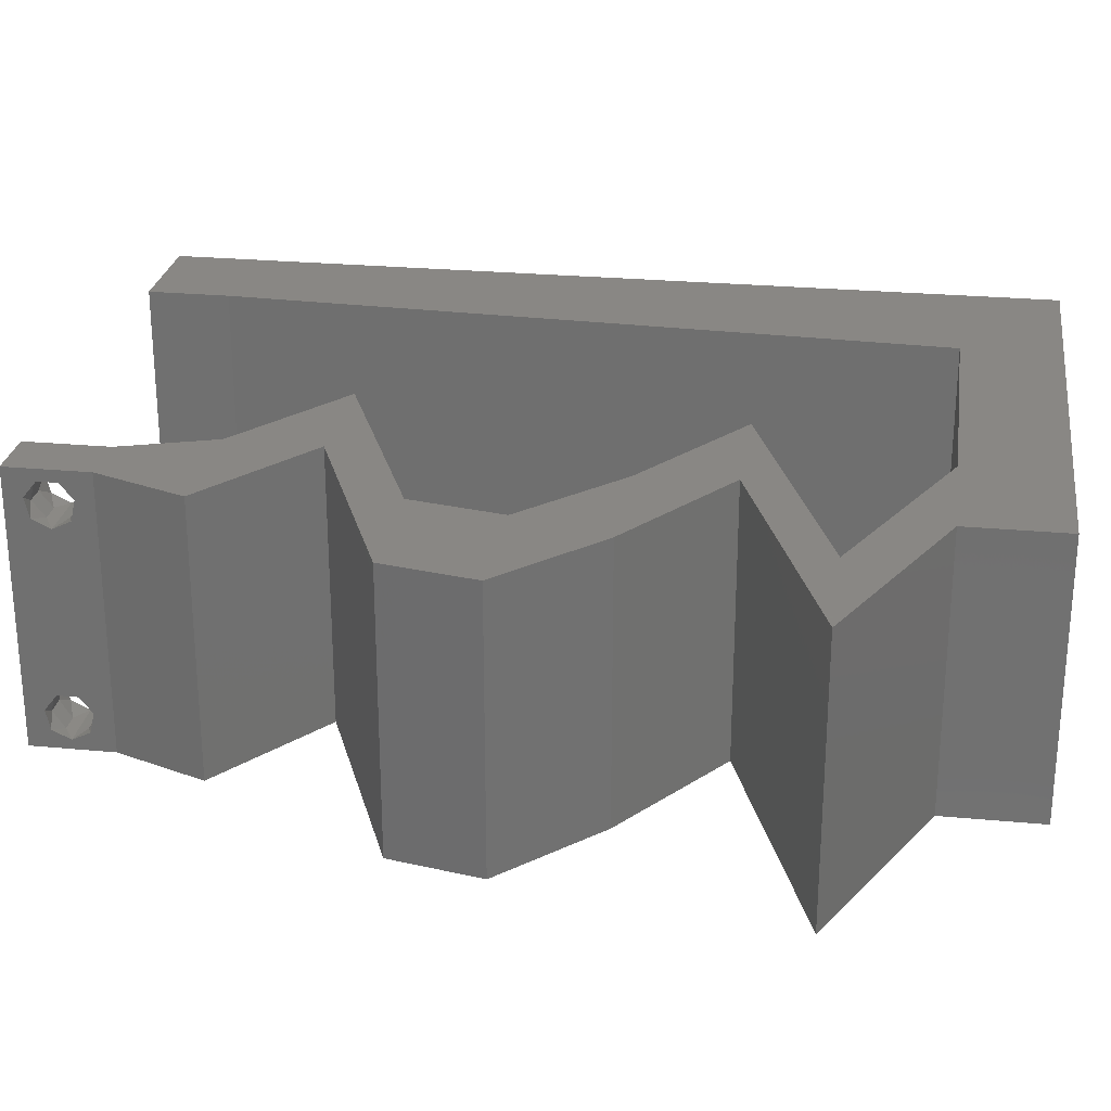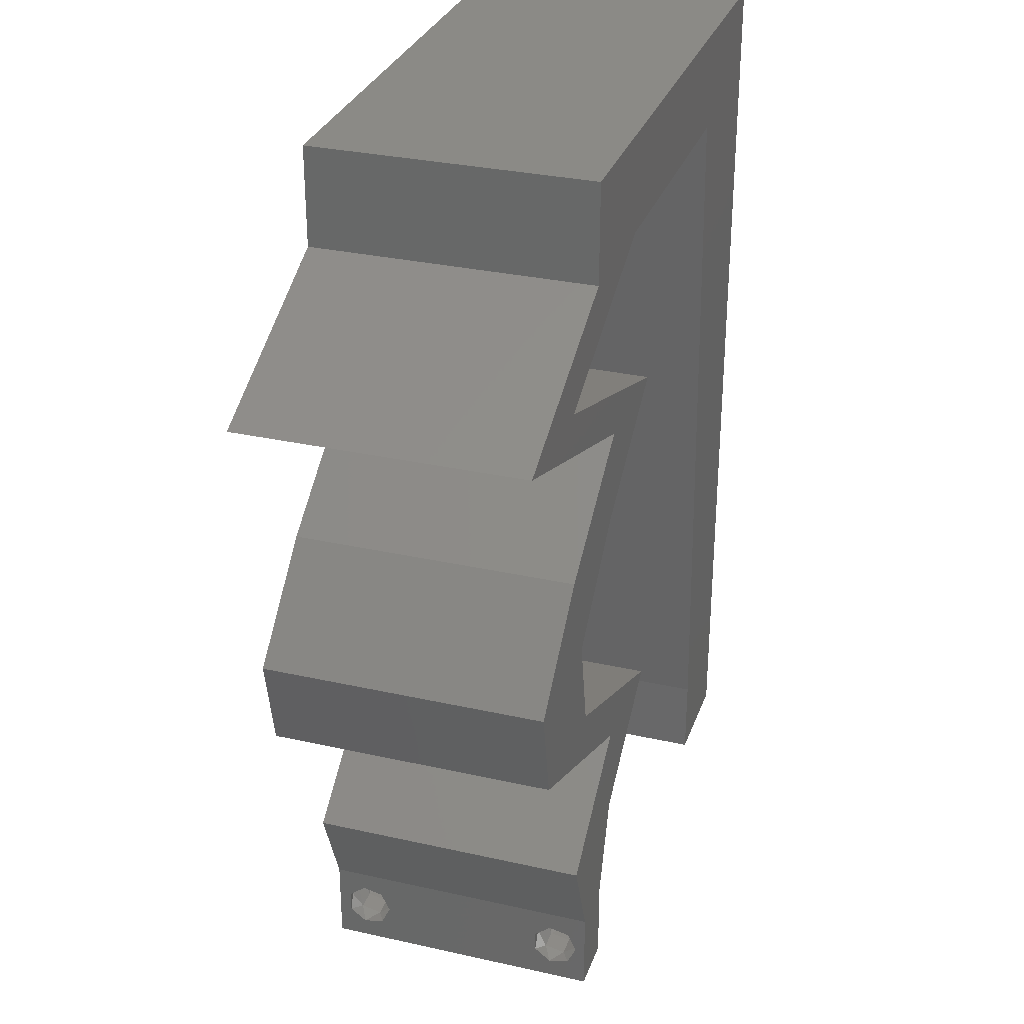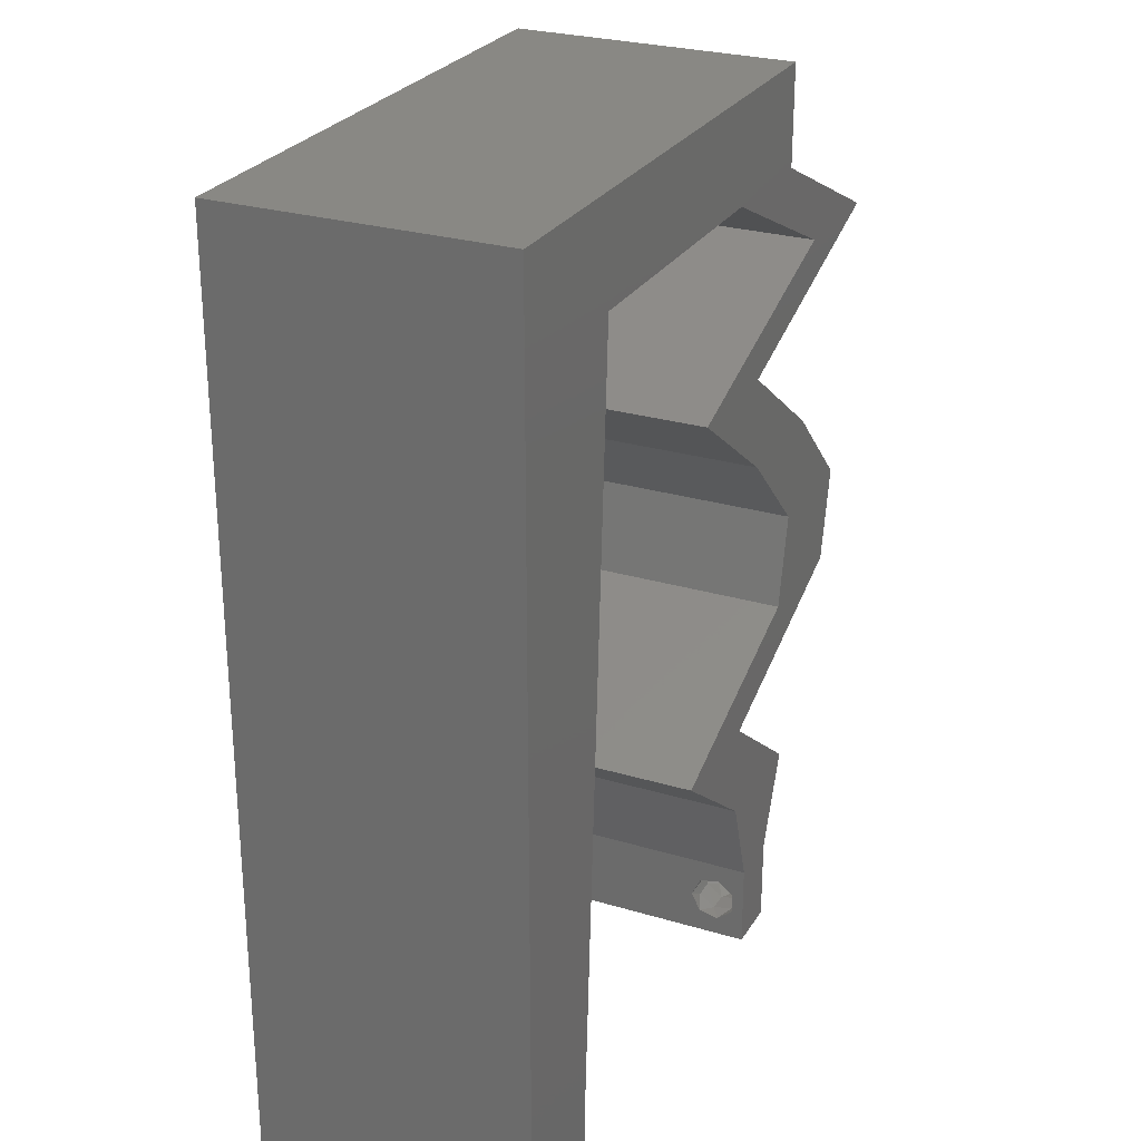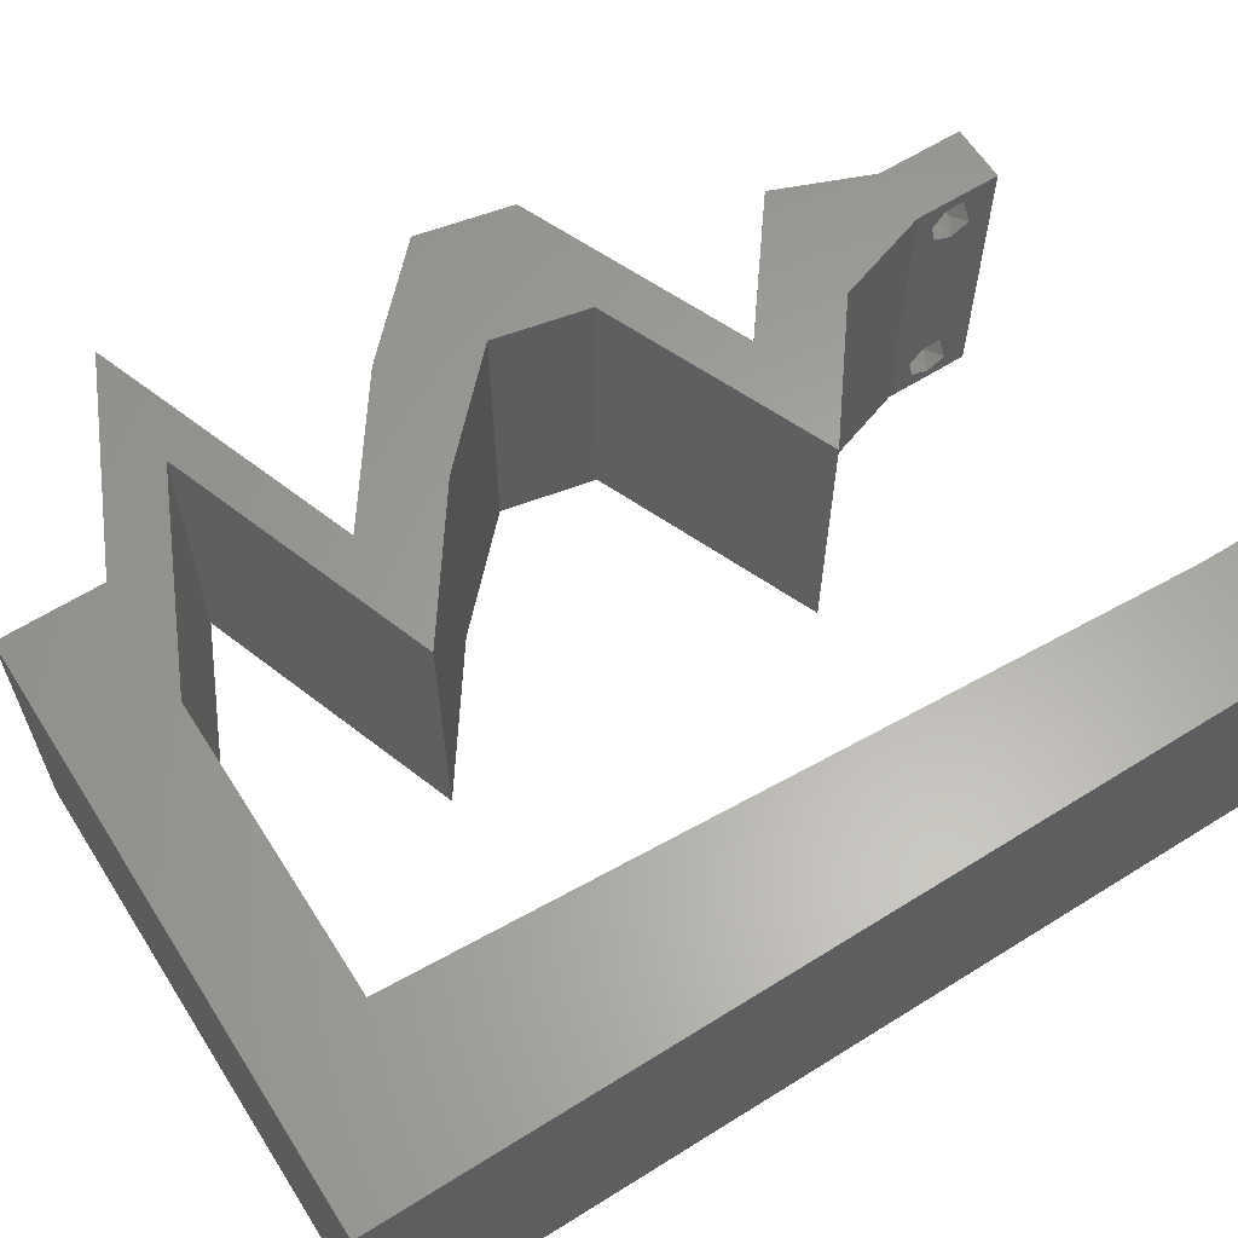
<metadata>
{"format":"stl","ext":"stl","renderer":"f3d","projection":"perspective","resolution":1024,"background":"white","views":[{"elev":25.9,"azim":98.5,"up":"+Z"},{"elev":30.7,"azim":107.9,"up":"+Y"},{"elev":26.7,"azim":-64.9,"up":"+Y"},{"elev":62.1,"azim":-122.4,"up":"+Z"}]}
</metadata>
<code>
# stl→obj: 269 verts, 542 faces
v 0.04 0 0.01
v 0.04 -0.006 0.01
v 0.04 -0.003738 0.003932
v 0.04 -0.003 0.0159
v 0.04 -0.004657 0.002778
v 0.04 -0.006 0
v 0.04 -0.004329 0.00134
v 0.04 -0.001671 0.00134
v 0.04 0 0
v 0.04 -0.001343 0.002778
v 0.04 -0.003 0.0007
v 0.04 -0.001343 0.01798
v 0.04 0 0.02
v 0.04 -0.002262 0.01913
v 0.04 -0.006 0.02
v 0.04 -0.004657 0.01798
v 0.04 -0.003738 0.01913
v 0.04 -0.001671 0.01654
v 0.04 -0.004329 0.01654
v 0.04 -0.002262 0.003932
v 0.036 -0.006 0.01
v 0.036 0 0.01
v 0.036 -0.003738 0.003932
v 0.036 -0.003 0.0159
v 0.036 -0.004329 0.00134
v 0.036 -0.006 0
v 0.036 -0.004657 0.002778
v 0.036 -0.001343 0.002778
v 0.036 0 0
v 0.036 -0.001671 0.00134
v 0.036 -0.003 0.0007
v 0.036 0 0.02
v 0.036 -0.001343 0.01798
v 0.036 -0.002262 0.01913
v 0.036 -0.003738 0.01913
v 0.036 -0.004657 0.01798
v 0.036 -0.006 0.02
v 0.036 -0.004329 0.01654
v 0.036 -0.001671 0.01654
v 0.036 -0.002262 0.003932
v 0 -0.006 0.02
v 0.008 -0.006 0.02
v 0.004 -0.003 0.02
v 0.008 0 0.02
v 0 0 0.02
v 0.03114 0.0529 0.02
v 0.03818 0.04959 0.02
v 0.03586 0.05508 0.02
v 0.01077 0.0529 0.02
v 0 0.048 0.02
v 0.01022 0.04232 0.02
v 0.05124 0.02645 0.02
v 0.04238 0.02645 0.02
v 0.04528 0.02182 0.02
v 0 0.024 0.02
v 0 0.012 0.02
v 0.00507 0.01607 0.02
v 0 0.036 0.02
v 0.009662 0.03174 0.02
v 0.004138 0.005645 0.02
v 0.009108 0.02116 0.02
v 0.005 0.05587 0.02
v 0.03378 0.006613 0.02
v 0.038 0.004353 0.02
v 0.04264 0.006613 0.02
v 0.008554 0.01058 0.02
v 0.04 0.0529 0.02
v 0.04261 0.04959 0.02
v 0.04 0.06 0.02
v 0 0.06 0.02
v 0.01 0.06 0.02
v 0.04101 0.01984 0.02
v 0.04987 0.01984 0.02
v 0.03 0.06 0.02
v 0.02552 0.05645 0.02
v 0.01543 0.05645 0.02
v 0.038 -0.003 0.02
v 0.04523 0.04629 0.02
v 0.04704 0.04959 0.02
v 0.02095 0.0529 0.02
v 0.02 0.06 0.02
v 0.05409 0.04629 0.02
v 0.04463 0.04298 0.02
v 0.03517 0.03968 0.02
v 0.03562 0.03306 0.02
v 0.04448 0.03306 0.02
v 0.02631 0.03968 0.02
v 0.03577 0.04298 0.02
v 0.04191 0.01653 0.02
v 0.03395 0.01323 0.02
v 0.02508 0.01323 0.02
v 0.03305 0.01653 0.02
v 0 -0.006 0.01
v 0 -0.003 0.015
v 0 0 0.01
v 0 -0.006 0
v 0 -0.003 0.005
v 0 0 0
v 0.004 -0.006 0.015
v 0.008 -0.006 0.01
v 0.004 -0.006 0.005
v 0.008 -0.006 0
v 0 0.009 0.0114
v 0 0.06 0
v 0 0.051 0.0086
v 0 0.06 0.01
v 0 0.048 0
v 0 0.0415 0.009767
v 0 0.03 0.01
v 0 0.036 0
v 0 0.0185 0.01023
v 0 0.024 0
v 0 0.012 0
v 0 0.005337 0.005128
v 0 0.05466 0.01487
v 0.004 -0.003 0
v 0.008 0 0
v 0.03114 0.0529 0
v 0.03586 0.05508 0
v 0.03818 0.04959 0
v 0.01077 0.0529 0
v 0.01022 0.04232 0
v 0.05124 0.02645 0
v 0.04528 0.02182 0
v 0.04238 0.02645 0
v 0.00507 0.01607 0
v 0.009662 0.03174 0
v 0.004138 0.005645 0
v 0.009108 0.02116 0
v 0.005 0.05587 0
v 0.03378 0.006613 0
v 0.038 0.004353 0
v 0.04264 0.006613 0
v 0.008554 0.01058 0
v 0.04 0.0529 0
v 0.04261 0.04959 0
v 0.04 0.06 0
v 0.01 0.06 0
v 0.04101 0.01984 0
v 0.04987 0.01984 0
v 0.02552 0.05645 0
v 0.03 0.06 0
v 0.01543 0.05645 0
v 0.038 -0.003 0
v 0.04523 0.04629 0
v 0.04704 0.04959 0
v 0.02095 0.0529 0
v 0.02 0.06 0
v 0.05409 0.04629 0
v 0.04463 0.04298 0
v 0.03517 0.03968 0
v 0.04448 0.03306 0
v 0.03562 0.03306 0
v 0.02631 0.03968 0
v 0.03577 0.04298 0
v 0.04191 0.01653 0
v 0.03395 0.01323 0
v 0.02508 0.01323 0
v 0.03305 0.01653 0
v 0.008 0 0.01
v 0.008 -0.003 0.015
v 0.008 -0.003 0.005
v 0.015 0.06 0.01134
v 0.025 0.06 0.008977
v 0.006575 0.06 0.007337
v 0.03344 0.06 0.01273
v 0.04 0.06 0.01
v 0.03407 0.06 0.005945
v 0.005798 0.06 0.01422
v 0.04 0.05645 0.015
v 0.04 0.0529 0.01
v 0.04 0.05645 0.005
v 0.04708 0.04958 0.007993
v 0.05409 0.04629 0.01
v 0.04941 0.04849 0.0144
v 0.04471 0.05069 0.01448
v 0.04191 0.04203 0.007036
v 0.04699 0.04381 0.01248
v 0.03517 0.03968 0.01
v 0.04878 0.04443 0.005612
v 0.04073 0.04162 0.01412
v 0.03983 0.03637 0.005676
v 0.03983 0.03637 0.01427
v 0.04448 0.03306 0.01
v 0.04786 0.02976 0.015
v 0.05124 0.02645 0.01
v 0.04786 0.02976 0.005
v 0.05056 0.02314 0.015
v 0.04987 0.01984 0.01
v 0.05056 0.02314 0.005
v 0.04095 0.01613 0.007821
v 0.03395 0.01323 0.01
v 0.04438 0.01756 0.01404
v 0.03904 0.01534 0.01429
v 0.03829 0.009919 0.005494
v 0.03829 0.009919 0.01448
v 0.04264 0.006613 0.01
v 0.04132 0.003306 0.015
v 0.04132 0.003306 0.005
v 0.03489 0.003306 0.015
v 0.03378 0.006613 0.01
v 0.03489 0.003306 0.005
v 0.02943 0.009919 0.005494
v 0.02943 0.009919 0.01448
v 0.02508 0.01323 0.01
v 0.03401 0.01693 0.007821
v 0.04101 0.01984 0.01
v 0.03058 0.01551 0.01404
v 0.03592 0.01772 0.01429
v 0.04169 0.02314 0.015
v 0.04238 0.02645 0.01
v 0.04169 0.02314 0.005
v 0.039 0.02976 0.015
v 0.03562 0.03306 0.01
v 0.039 0.02976 0.005
v 0.03096 0.03637 0.005676
v 0.03096 0.03637 0.01427
v 0.02631 0.03968 0.01
v 0.03848 0.04393 0.007036
v 0.03341 0.04216 0.01248
v 0.04523 0.04629 0.01
v 0.03161 0.04153 0.005612
v 0.03967 0.04435 0.01412
v 0.03814 0.04961 0.007993
v 0.03114 0.0529 0.01
v 0.03582 0.0507 0.0144
v 0.04052 0.0485 0.01448
v 0.01794 0.0529 0.00729
v 0.02345 0.0529 0.01236
v 0.01077 0.0529 0.01
v 0.02555 0.0529 0.005504
v 0.01673 0.0529 0.01408
v 0.008789 0.01507 0.01045
v 0.009981 0.03783 0.01045
v 0.009385 0.02645 0.009872
v 0.01037 0.04533 0.00772
v 0.008397 0.007575 0.00772
v 0.008328 0.006258 0.01402
v 0.01044 0.04664 0.01402
v 0.0385 -0.002262 0.01607
v 0.03873 -0.003738 0.01607
v 0.03726 -0.003758 0.01608
v 0.03712 -0.002262 0.01607
v 0.03727 -0.004657 0.01722
v 0.03873 -0.004329 0.01866
v 0.03875 -0.004657 0.01722
v 0.03725 -0.004329 0.01866
v 0.03727 -0.001671 0.01866
v 0.03875 -0.001671 0.01866
v 0.03802 -0.003011 0.0193
v 0.03915 -0.003 0.0193
v 0.03686 -0.002995 0.0193
v 0.03798 -0.00134 0.01723
v 0.03687 -0.001344 0.01722
v 0.03914 -0.001343 0.01722
v 0.0375 -0.003738 0.0008684
v 0.03727 -0.002262 0.0008684
v 0.03874 -0.002242 0.0008785
v 0.03888 -0.003738 0.0008684
v 0.03727 -0.004329 0.00346
v 0.03873 -0.003 0.0041
v 0.03875 -0.004329 0.00346
v 0.03873 -0.001343 0.002022
v 0.03727 -0.001671 0.00346
v 0.03725 -0.001343 0.002022
v 0.03725 -0.003 0.0041
v 0.03875 -0.001671 0.00346
v 0.03873 -0.004657 0.002022
v 0.03725 -0.004657 0.002022
f 1 2 3
f 1 4 2
f 5 6 7
f 8 9 10
f 11 9 8
f 7 6 11
f 12 13 14
f 15 16 17
f 17 13 15
f 14 13 17
f 6 9 11
f 10 9 1
f 1 13 18
f 18 13 12
f 2 19 15
f 19 16 15
f 2 6 5
f 18 4 1
f 4 19 2
f 3 20 1
f 1 20 10
f 3 2 5
f 21 22 23
f 24 22 21
f 25 26 27
f 28 29 30
f 30 29 31
f 31 26 25
f 32 33 34
f 35 36 37
f 37 32 35
f 37 36 38
f 35 32 34
f 32 39 33
f 29 26 31
f 28 22 29
f 37 38 21
f 22 39 32
f 26 21 27
f 21 38 24
f 24 39 22
f 27 21 23
f 23 22 40
f 40 22 28
f 41 42 43
f 44 45 43
f 46 47 48
f 49 50 51
f 52 53 54
f 55 56 57
f 58 55 59
f 45 44 60
f 59 55 61
f 50 49 62
f 63 32 64
f 13 65 64
f 50 58 51
f 66 61 57
f 51 58 59
f 67 47 68
f 67 69 48
f 70 50 62
f 71 70 62
f 53 72 54
f 32 13 64
f 73 52 54
f 46 74 75
f 71 49 76
f 66 56 60
f 37 15 77
f 13 32 77
f 61 55 57
f 78 79 68
f 74 46 48
f 45 41 43
f 42 44 43
f 80 81 76
f 81 80 75
f 49 71 62
f 56 66 57
f 56 45 60
f 69 74 48
f 79 67 68
f 15 13 77
f 32 37 77
f 47 78 68
f 80 46 75
f 49 80 76
f 44 66 60
f 81 71 76
f 74 81 75
f 47 67 48
f 78 82 79
f 82 78 83
f 84 85 86
f 87 85 84
f 87 84 88
f 84 83 88
f 86 53 52
f 85 53 86
f 89 73 54
f 65 90 64
f 63 90 91
f 90 63 64
f 90 92 91
f 89 92 90
f 92 89 72
f 72 89 54
f 83 78 88
f 93 94 95
f 45 94 41
f 96 97 98
f 95 97 93
f 41 94 93
f 95 94 45
f 93 97 96
f 98 97 95
f 42 99 100
f 93 99 41
f 96 101 93
f 100 101 102
f 41 99 42
f 100 99 93
f 102 101 96
f 93 101 100
f 45 103 95
f 104 105 106
f 107 105 104
f 56 103 45
f 108 109 58
f 110 109 108
f 110 108 107
f 111 109 112
f 58 109 55
f 112 109 110
f 55 111 56
f 50 108 58
f 113 111 112
f 55 109 111
f 98 114 113
f 70 115 50
f 50 105 108
f 113 103 111
f 113 114 103
f 50 115 105
f 111 103 56
f 108 105 107
f 106 115 70
f 95 114 98
f 103 114 95
f 105 115 106
f 96 116 102
f 117 116 98
f 118 119 120
f 121 122 107
f 123 124 125
f 112 126 113
f 110 127 112
f 98 128 117
f 127 129 112
f 107 130 121
f 131 132 29
f 9 132 133
f 107 122 110
f 134 126 129
f 122 127 110
f 135 136 120
f 135 119 137
f 104 130 107
f 138 130 104
f 125 124 139
f 29 132 9
f 140 124 123
f 118 141 142
f 138 143 121
f 134 128 113
f 26 144 6
f 9 144 29
f 129 126 112
f 145 136 146
f 142 119 118
f 102 116 117
f 98 116 96
f 147 143 148
f 148 141 147
f 121 130 138
f 113 126 134
f 113 128 98
f 137 119 142
f 146 136 135
f 6 144 9
f 29 144 26
f 120 136 145
f 147 141 118
f 121 143 147
f 117 128 134
f 148 143 138
f 142 141 148
f 120 119 135
f 145 146 149
f 149 150 145
f 151 152 153
f 154 151 153
f 155 151 154
f 150 151 155
f 152 123 125
f 153 152 125
f 156 124 140
f 133 132 157
f 131 158 157
f 157 132 131
f 157 158 159
f 156 157 159
f 159 139 156
f 139 124 156
f 150 155 145
f 160 161 100
f 42 161 44
f 117 162 102
f 100 162 160
f 44 161 160
f 100 161 42
f 102 162 100
f 160 162 117
f 138 163 148
f 74 164 81
f 163 164 148
f 81 164 163
f 138 165 163
f 74 166 164
f 148 164 142
f 81 163 71
f 104 165 138
f 106 165 104
f 69 166 74
f 167 166 69
f 164 168 142
f 163 169 71
f 166 168 164
f 165 169 163
f 142 168 137
f 137 168 167
f 70 169 106
f 71 169 70
f 106 169 165
f 167 168 166
f 167 170 171
f 67 170 69
f 137 172 135
f 171 172 167
f 69 170 167
f 171 170 67
f 167 172 137
f 135 172 171
f 135 173 146
f 146 173 149
f 171 173 135
f 149 173 174
f 174 175 82
f 67 176 171
f 79 176 67
f 82 175 79
f 174 173 175
f 173 176 175
f 171 176 173
f 175 176 79
f 150 177 151
f 82 178 174
f 83 178 82
f 151 177 179
f 149 180 150
f 174 180 149
f 84 181 83
f 179 181 84
f 150 180 177
f 181 178 83
f 177 180 178
f 181 177 178
f 178 180 174
f 179 177 181
f 151 182 152
f 86 183 84
f 84 183 179
f 184 183 86
f 183 182 179
f 184 182 183
f 152 182 184
f 179 182 151
f 86 185 184
f 186 185 52
f 184 187 152
f 123 187 186
f 184 185 186
f 52 185 86
f 152 187 123
f 186 187 184
f 186 188 189
f 73 188 52
f 189 190 186
f 123 190 140
f 52 188 186
f 189 188 73
f 186 190 123
f 140 190 189
f 189 191 140
f 156 191 157
f 157 191 192
f 73 193 189
f 192 194 90
f 89 193 73
f 189 193 191
f 90 194 89
f 191 193 194
f 192 191 194
f 194 193 89
f 140 191 156
f 157 195 133
f 65 196 90
f 90 196 192
f 197 196 65
f 197 195 196
f 196 195 192
f 192 195 157
f 133 195 197
f 13 198 65
f 197 198 1
f 1 199 197
f 133 199 9
f 65 198 197
f 1 198 13
f 197 199 133
f 9 199 1
f 2 15 37
f 21 2 37
f 26 6 2
f 26 2 21
f 63 200 32
f 22 200 201
f 201 202 22
f 29 202 131
f 32 200 22
f 201 200 63
f 22 202 29
f 131 202 201
f 131 203 158
f 91 204 63
f 63 204 201
f 205 204 91
f 204 203 201
f 205 203 204
f 201 203 131
f 158 203 205
f 205 206 158
f 159 206 139
f 139 206 207
f 91 208 205
f 207 209 72
f 92 208 91
f 205 208 206
f 72 209 92
f 206 208 209
f 207 206 209
f 209 208 92
f 158 206 159
f 207 210 211
f 53 210 72
f 139 212 125
f 211 212 207
f 72 210 207
f 211 210 53
f 207 212 139
f 125 212 211
f 53 213 211
f 214 213 85
f 153 215 214
f 211 215 125
f 85 213 53
f 125 215 153
f 211 213 214
f 214 215 211
f 153 216 154
f 87 217 85
f 85 217 214
f 218 216 217
f 218 217 87
f 217 216 214
f 214 216 153
f 154 216 218
f 155 219 145
f 87 220 218
f 88 220 87
f 145 219 221
f 154 222 155
f 218 222 154
f 78 223 88
f 221 223 78
f 155 222 219
f 223 220 88
f 219 222 220
f 223 219 220
f 220 222 218
f 221 219 223
f 145 224 120
f 120 224 118
f 221 224 145
f 118 224 225
f 225 226 46
f 78 227 221
f 47 227 78
f 46 226 47
f 225 224 226
f 224 227 226
f 221 227 224
f 226 227 47
f 147 228 121
f 46 229 225
f 80 229 46
f 121 228 230
f 118 231 147
f 49 232 80
f 225 231 118
f 230 232 49
f 147 231 228
f 232 229 80
f 228 231 229
f 229 231 225
f 232 228 229
f 230 228 232
f 129 233 134
f 122 234 127
f 61 235 59
f 129 235 233
f 234 235 127
f 59 235 234
f 233 235 61
f 230 236 121
f 117 237 160
f 66 233 61
f 127 235 129
f 59 234 51
f 121 236 122
f 134 237 117
f 233 237 134
f 122 236 234
f 66 238 233
f 234 239 51
f 233 238 237
f 236 239 234
f 51 239 49
f 44 238 66
f 49 239 230
f 160 238 44
f 230 239 236
f 237 238 160
f 24 4 240
f 4 24 241
f 241 24 242
f 24 240 243
f 244 245 246
f 245 244 247
f 241 244 246
f 248 249 250
f 244 241 242
f 250 249 251
f 248 250 252
f 243 253 254
f 240 253 243
f 245 247 250
f 17 16 245
f 38 36 244
f 34 33 248
f 245 16 246
f 244 36 247
f 12 14 249
f 16 19 246
f 36 35 247
f 19 4 241
f 19 241 246
f 249 248 253
f 240 18 255
f 245 250 251
f 253 240 255
f 38 244 242
f 250 247 252
f 17 245 251
f 34 248 252
f 247 35 252
f 249 14 251
f 248 33 254
f 12 249 255
f 4 18 240
f 253 248 254
f 39 24 243
f 249 253 255
f 39 243 254
f 35 34 252
f 14 17 251
f 33 39 254
f 18 12 255
f 24 38 242
f 11 31 256
f 31 11 257
f 257 11 258
f 11 256 259
f 260 261 262
f 263 264 265
f 261 260 266
f 264 263 267
f 261 264 267
f 264 261 266
f 257 263 265
f 268 260 262
f 260 268 269
f 263 257 258
f 268 256 269
f 256 268 259
f 40 28 264
f 20 3 261
f 8 10 263
f 27 23 260
f 261 3 262
f 264 28 265
f 40 264 266
f 20 261 267
f 260 23 266
f 263 10 267
f 28 30 265
f 3 5 262
f 23 40 266
f 10 20 267
f 30 31 257
f 27 260 269
f 30 257 265
f 256 25 269
f 25 27 269
f 5 7 268
f 5 268 262
f 8 263 258
f 268 7 259
f 31 25 256
f 7 11 259
f 11 8 258

</code>
